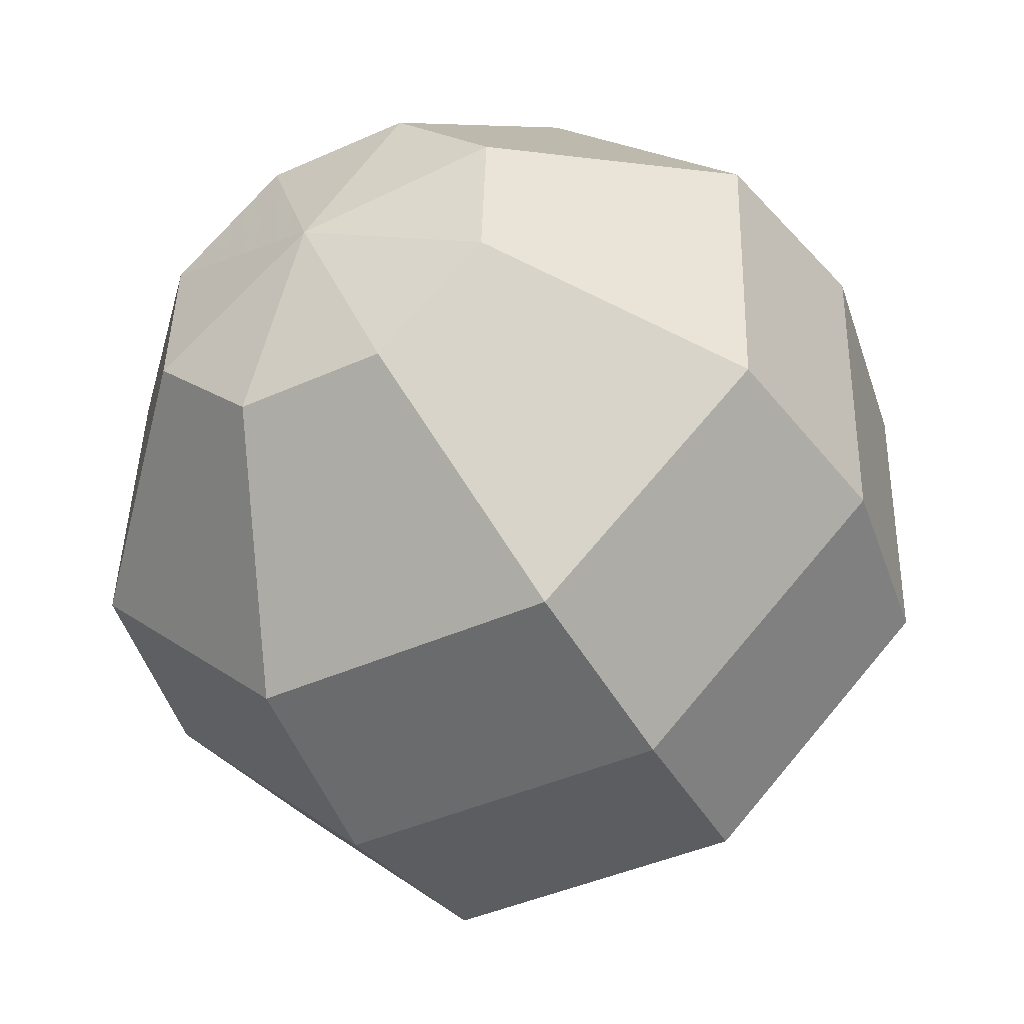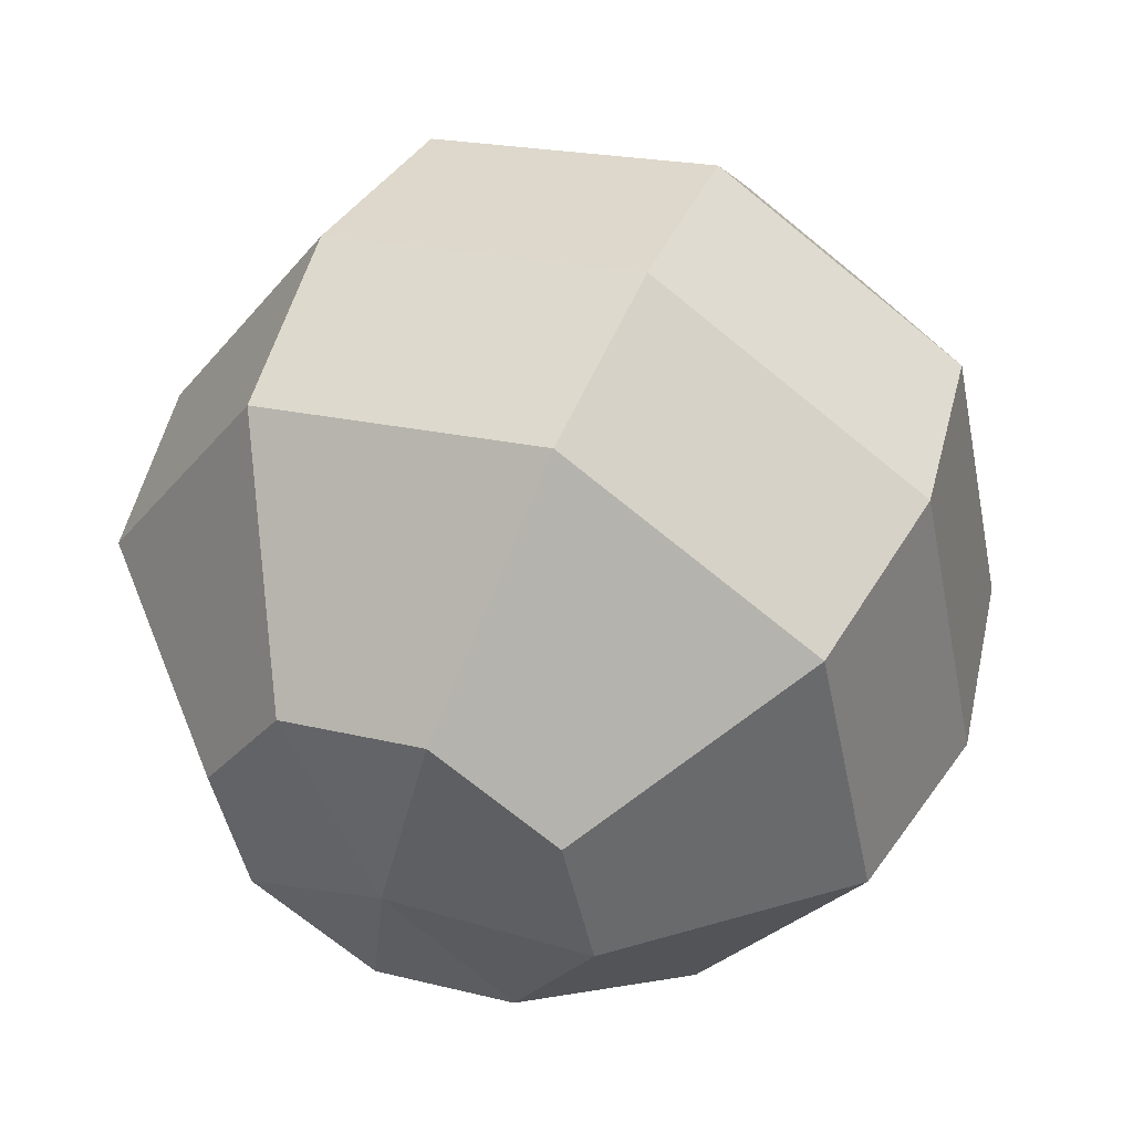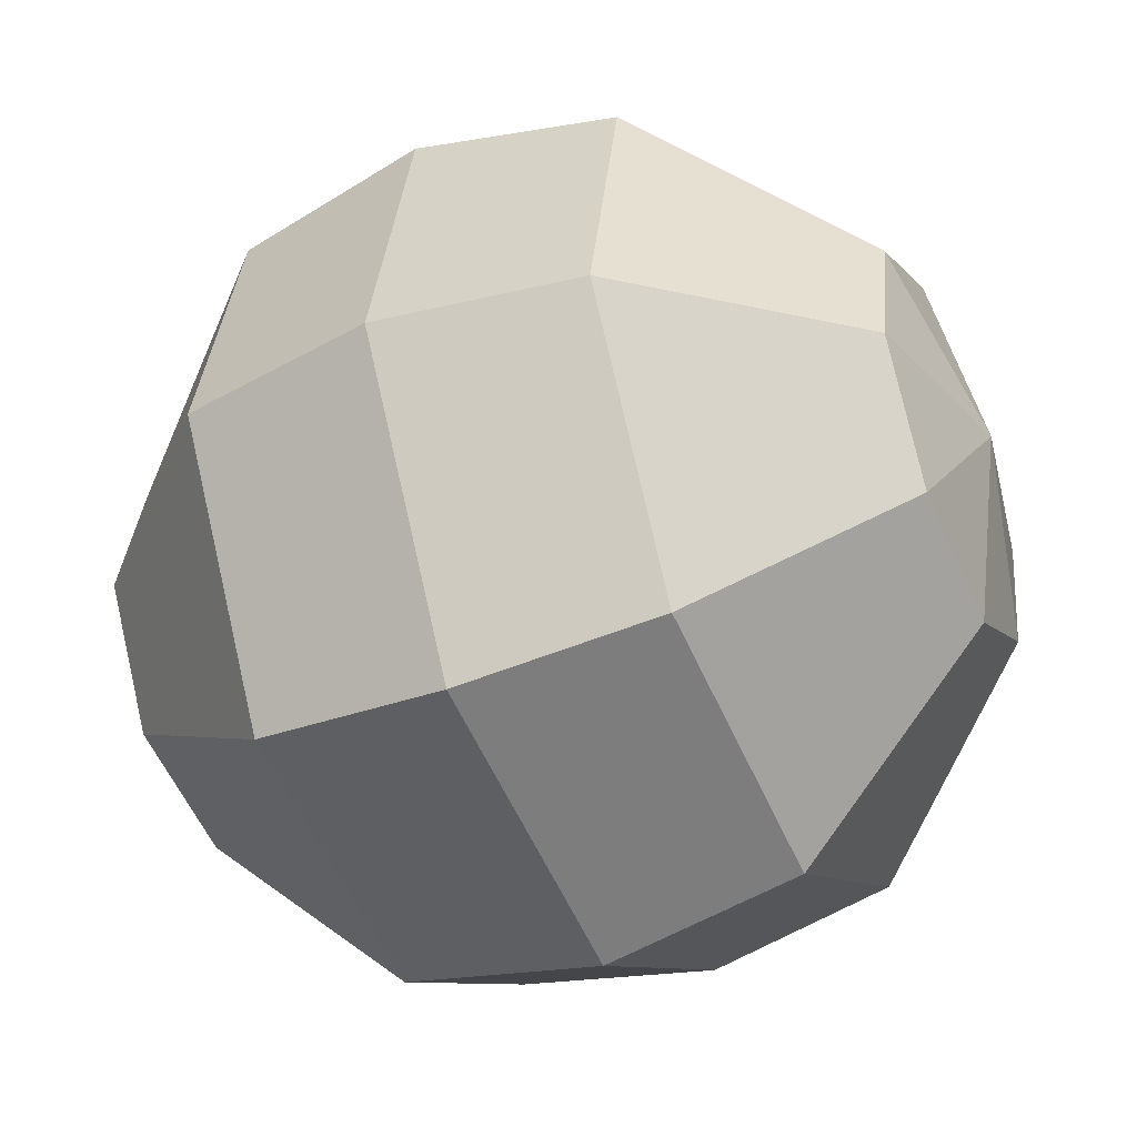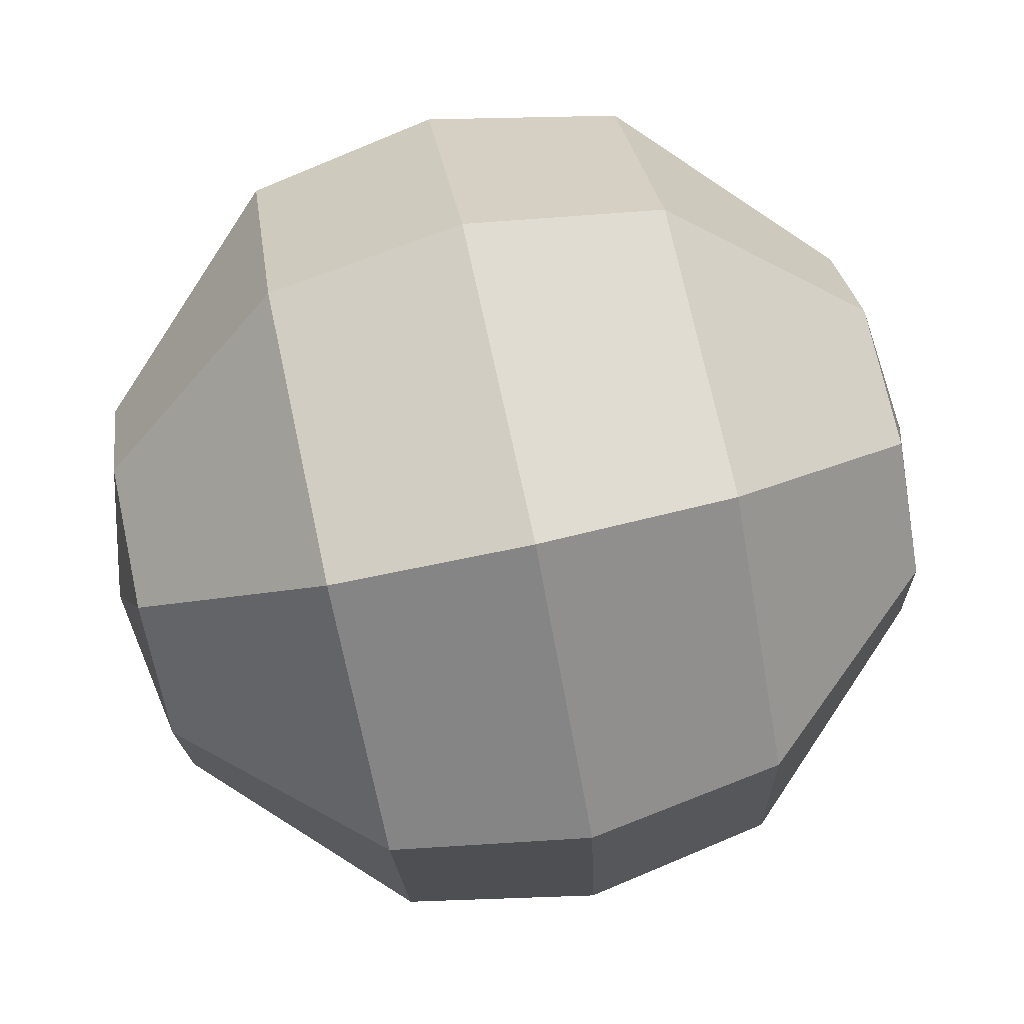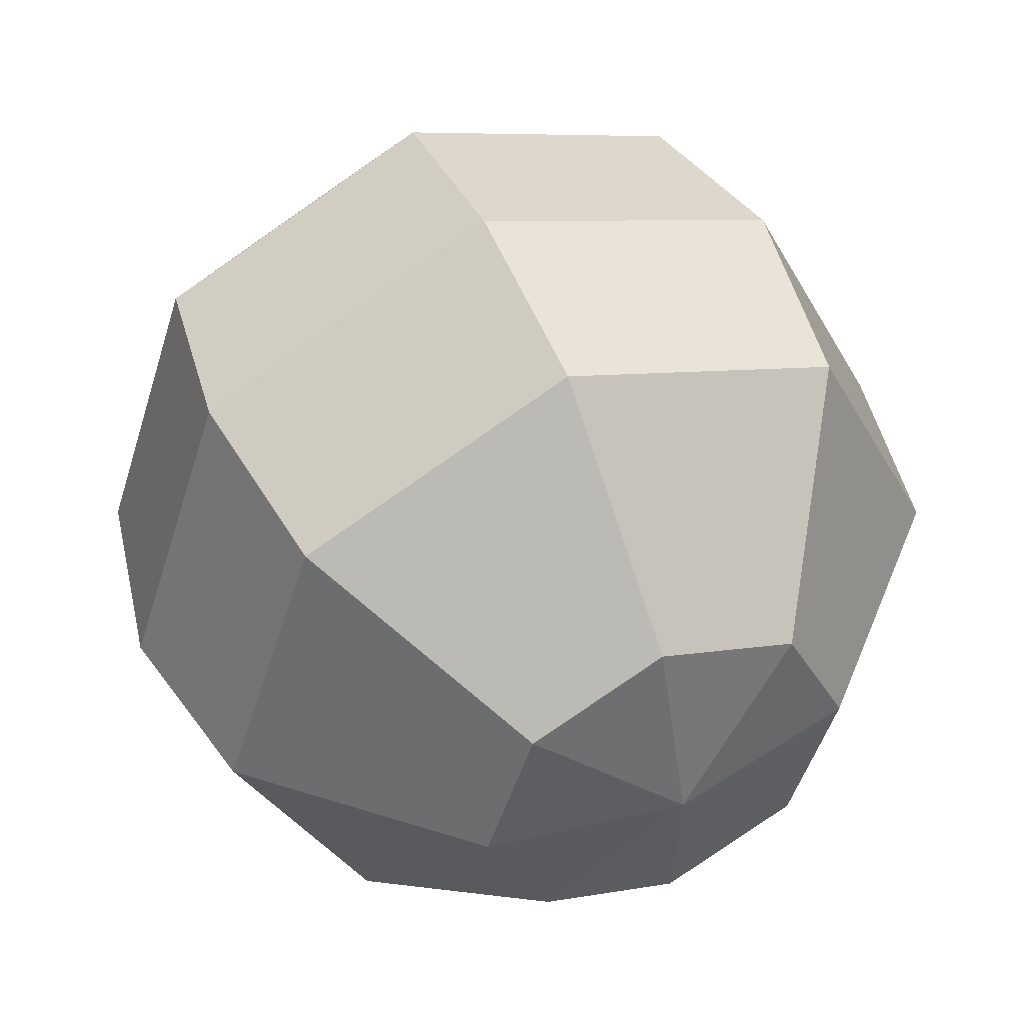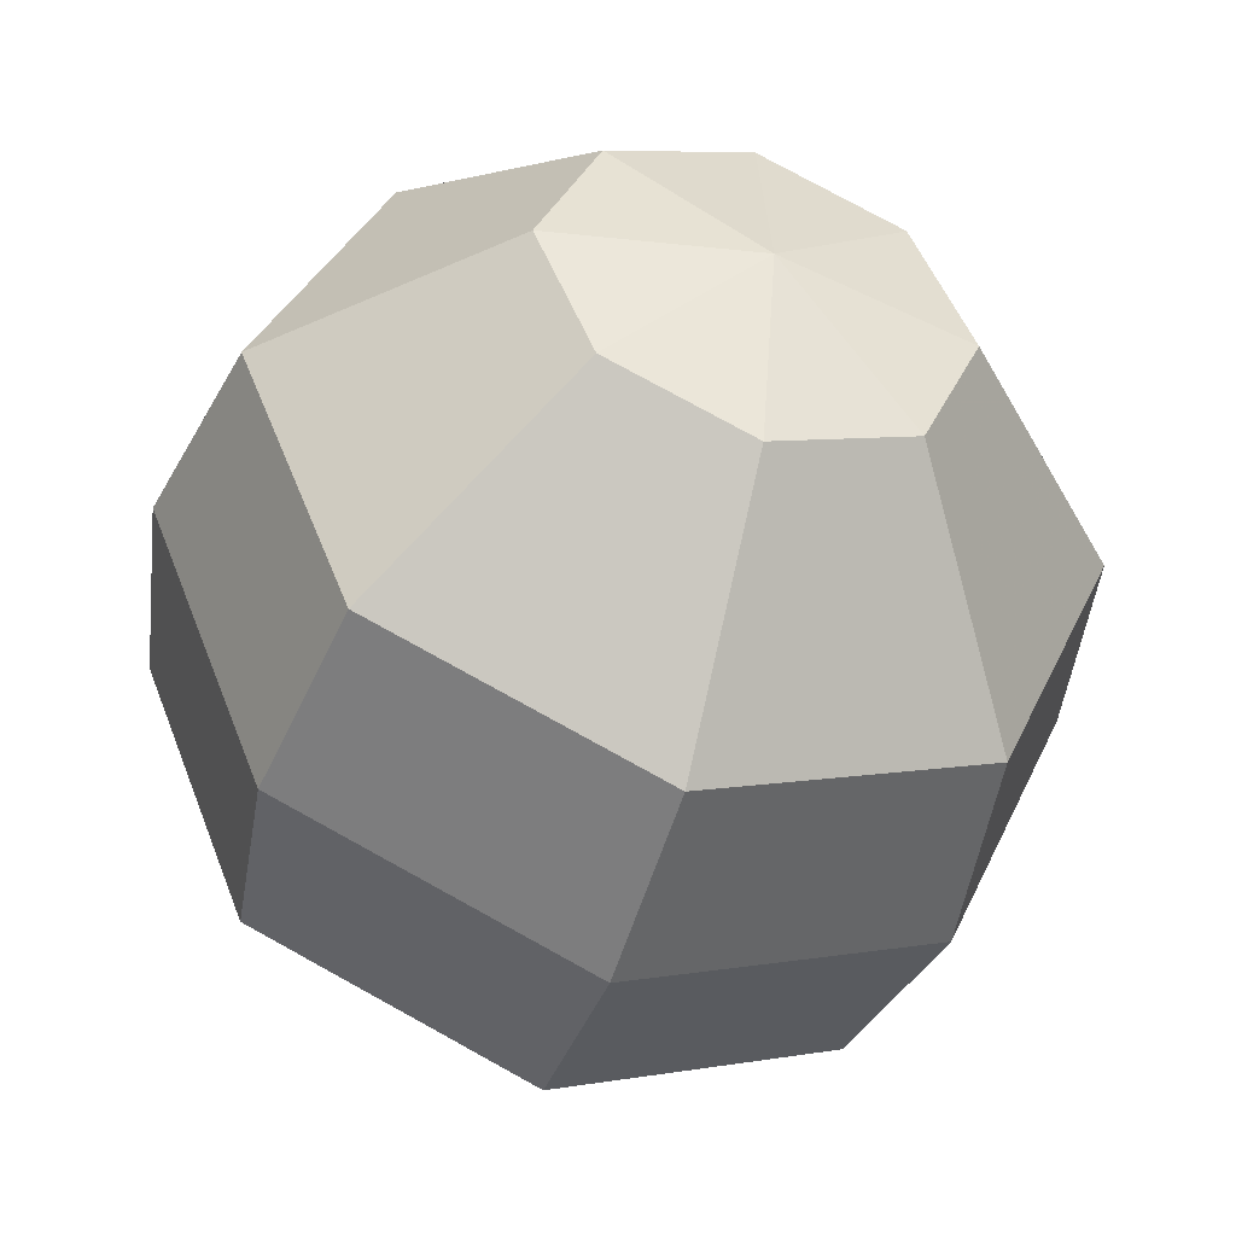
<metadata>
{"format":"obj","ext":"obj","renderer":"f3d","projection":"perspective","resolution":1024,"background":"white","views":[{"elev":-32.6,"azim":-131.1,"up":"+Z"},{"elev":-36.4,"azim":-159.9,"up":"+Y"},{"elev":-13.5,"azim":131.5,"up":"+Z"},{"elev":-22.7,"azim":112.9,"up":"+Z"},{"elev":-42.2,"azim":33.2,"up":"+Y"},{"elev":27.9,"azim":-107.1,"up":"+Y"}]}
</metadata>
<code>
o 1
v 0.1301 0.5322 -0.06773
v 0.1463 0.543 -0.08962
v 0.1344 0.5273 -0.03915
v 0.1735 0.5535 -0.092
v 0.1568 0.5313 -0.02063
v 0.1435 0.5526 -0.04385
v 0.1494 0.5603 -0.06883
v 0.1413 0.555 -0.05799
v 0.1629 0.5655 -0.07002
v 0.1575 0.5634 -0.05158
v 0.1739 0.5675 -0.06085
v 0.1959 0.5575 -0.07348
v 0.2002 0.5526 -0.04491
v 0.1761 0.5651 -0.0467
v 0.1841 0.5418 -0.02302
v 0.1681 0.5597 -0.03586
v 0.1546 0.5545 -0.03468
v 0.213 0.5175 -0.05282
v 0.1969 0.5067 -0.03093
v 0.2087 0.5224 -0.08139
v 0.1696 0.4962 -0.02854
v 0.1863 0.5184 -0.09991
v 0.1472 0.4922 -0.04706
v 0.1591 0.5079 -0.09753
v 0.1429 0.4971 -0.07564
v 0.1692 0.4822 -0.0597
v 0.167 0.4846 -0.07385
v 0.175 0.49 -0.08469
v 0.1856 0.4863 -0.06897
v 0.1802 0.4842 -0.05053
v 0.1937 0.4894 -0.05171
v 0.1885 0.4952 -0.08587
v 0.2018 0.4947 -0.06255
v 0.1996 0.4971 -0.0767
v 0.138 0.5084 -0.04151
v 0.1624 0.5127 -0.02127
v 0.1922 0.5242 -0.02388
v 0.1332 0.5137 -0.07274
v 0.2051 0.5413 -0.07903
v 0.2099 0.536 -0.0478
v 0.1509 0.5255 -0.09667
v 0.1807 0.537 -0.09927
f 1 41 38
f 1 38 35
f 41 1 2
f 2 42 41
f 3 1 35
f 42 2 4
f 35 5 3
f 5 35 36
f 36 37 5
f 6 1 3
f 6 3 5
f 1 7 2
f 1 6 8
f 1 8 7
f 9 2 7
f 4 2 9
f 10 7 8
f 10 9 7
f 10 8 6
f 11 4 9
f 10 11 9
f 4 12 42
f 12 4 11
f 12 39 42
f 12 40 39
f 11 13 12
f 40 12 13
f 13 11 14
f 10 14 11
f 15 40 13
f 14 15 13
f 37 40 15
f 5 37 15
f 15 14 16
f 16 5 15
f 10 16 14
f 5 16 17
f 10 17 16
f 6 5 17
f 10 6 17
f 37 18 40
f 18 39 40
f 37 19 18
f 36 19 37
f 39 18 20
f 36 21 19
f 22 39 20
f 39 22 42
f 22 41 42
f 36 23 21
f 23 36 35
f 38 23 35
f 24 38 41
f 41 22 24
f 23 38 25
f 38 24 25
f 26 21 23
f 25 26 23
f 25 24 27
f 26 25 27
f 24 28 27
f 28 24 22
f 29 26 27
f 29 27 28
f 21 26 30
f 29 30 26
f 30 19 21
f 19 30 31
f 29 31 30
f 31 18 19
f 29 28 32
f 28 22 32
f 29 33 31
f 18 31 33
f 29 32 34
f 29 34 33
f 22 34 32
f 18 33 34
f 34 22 20
f 20 18 34

</code>
